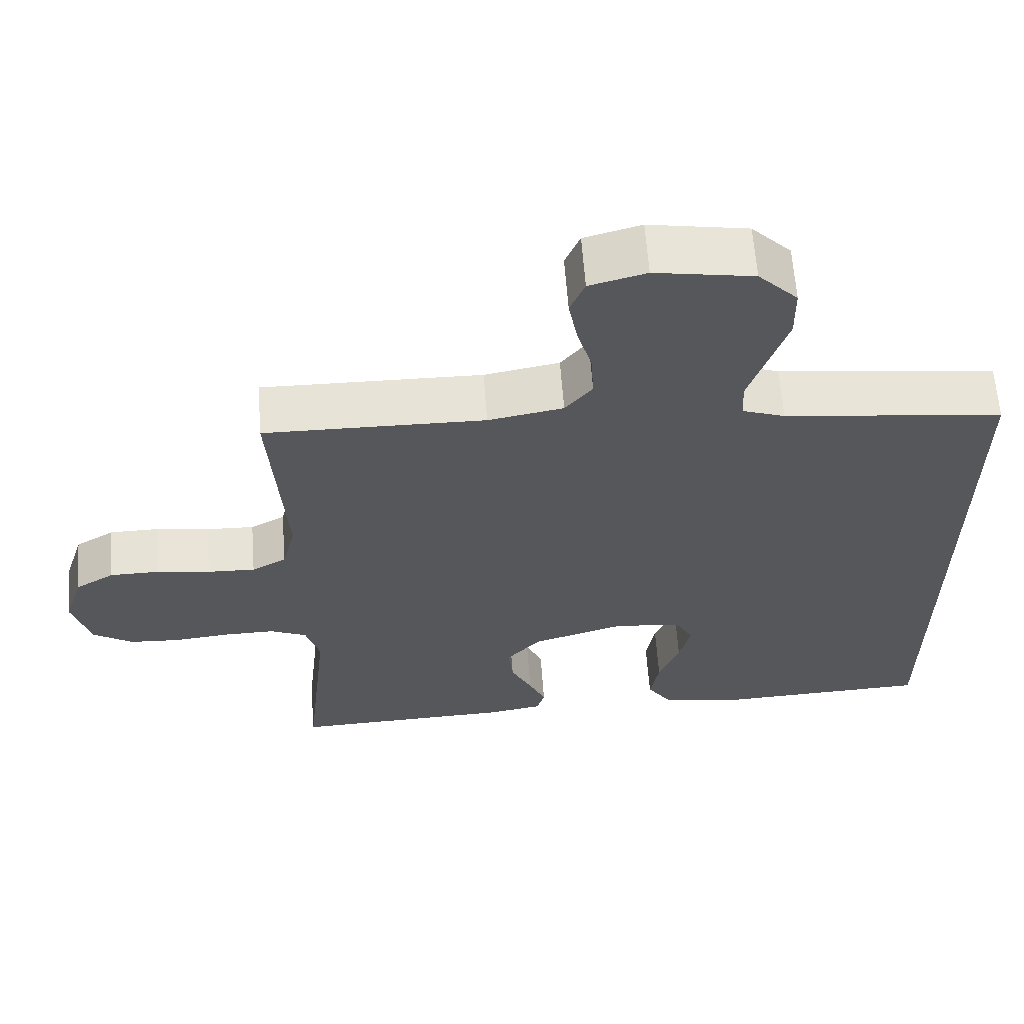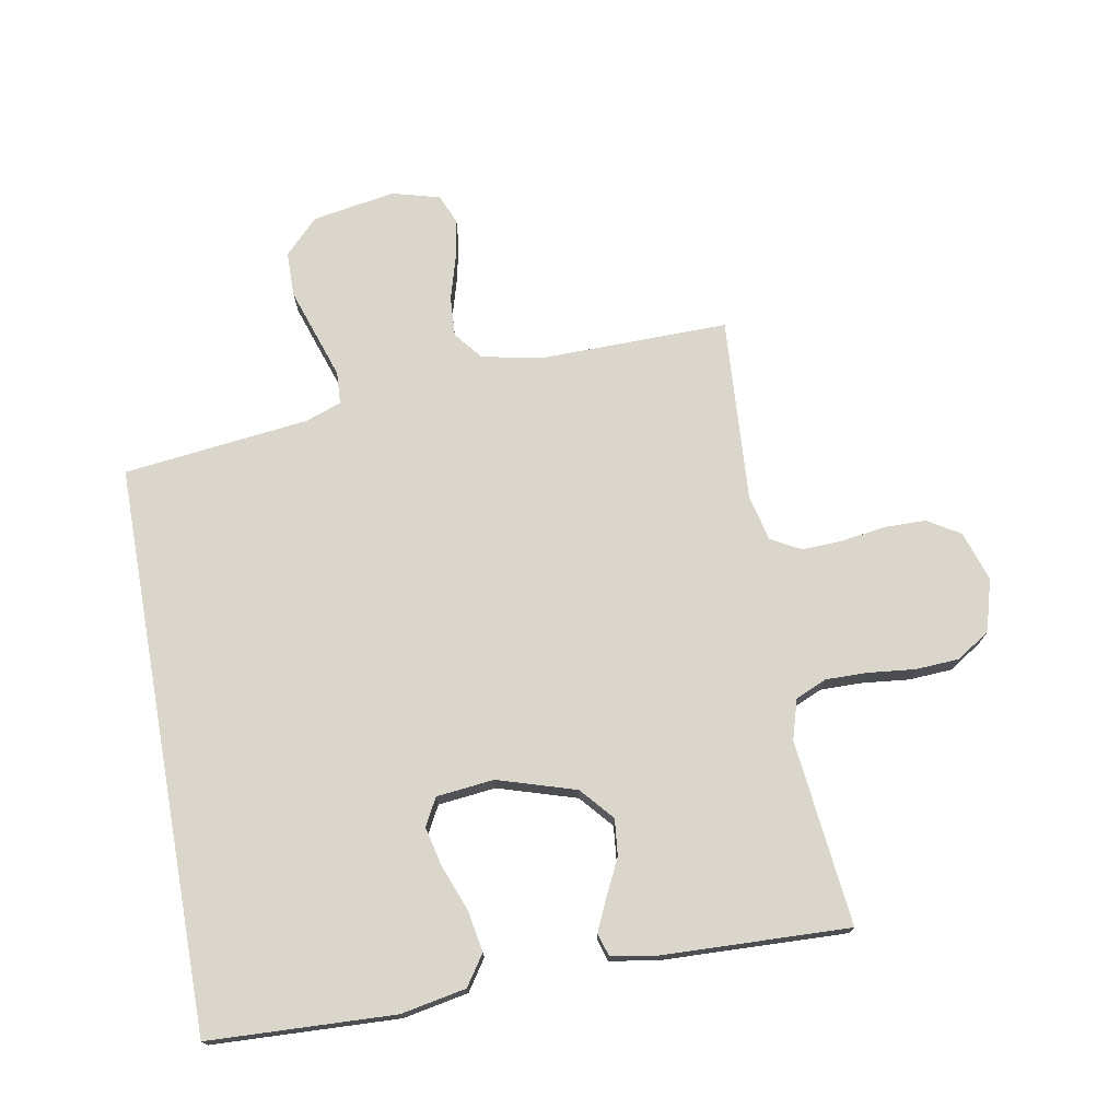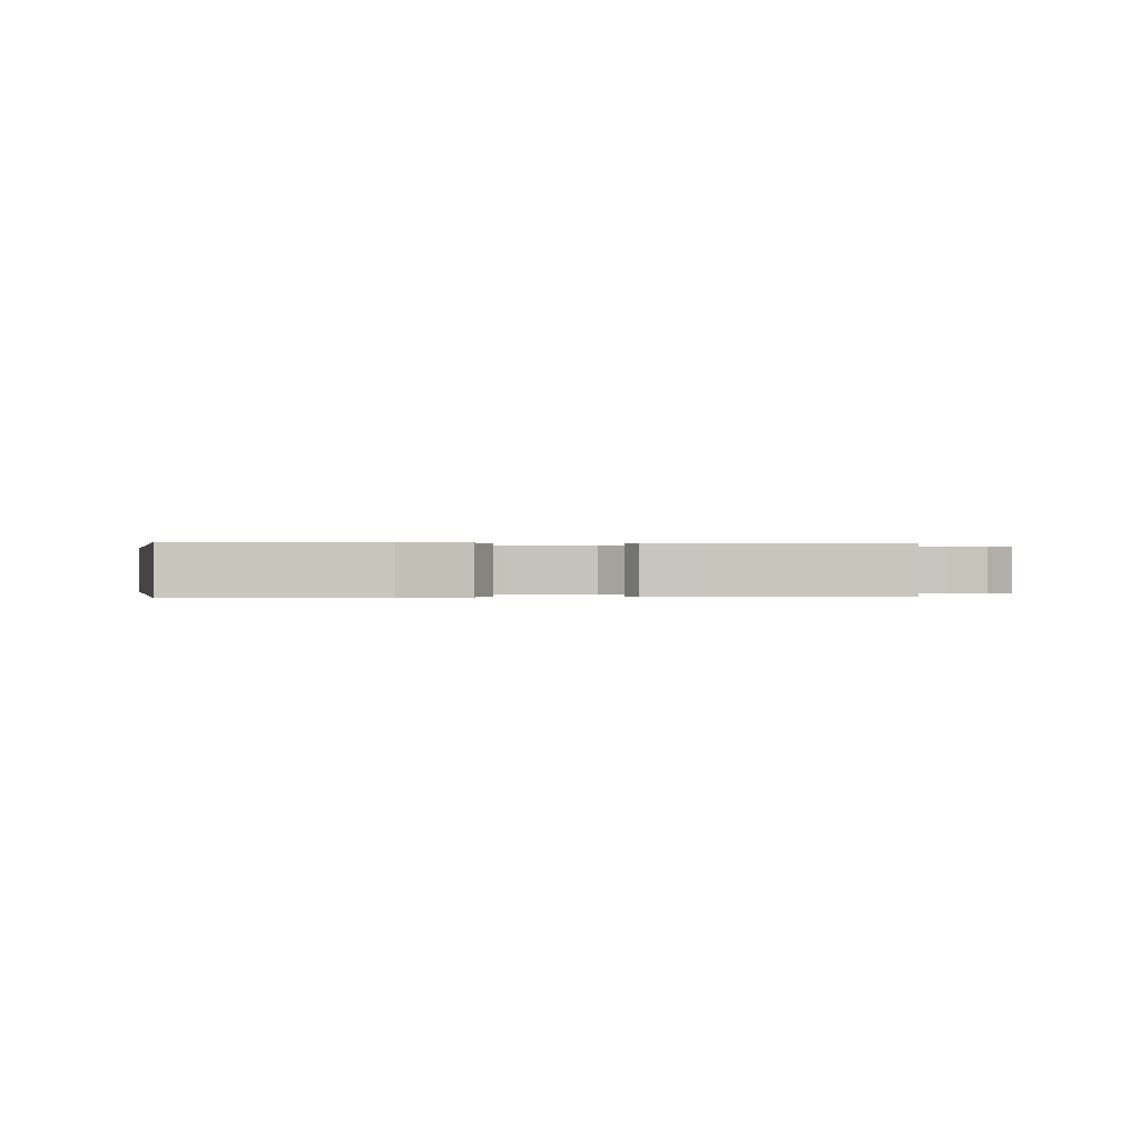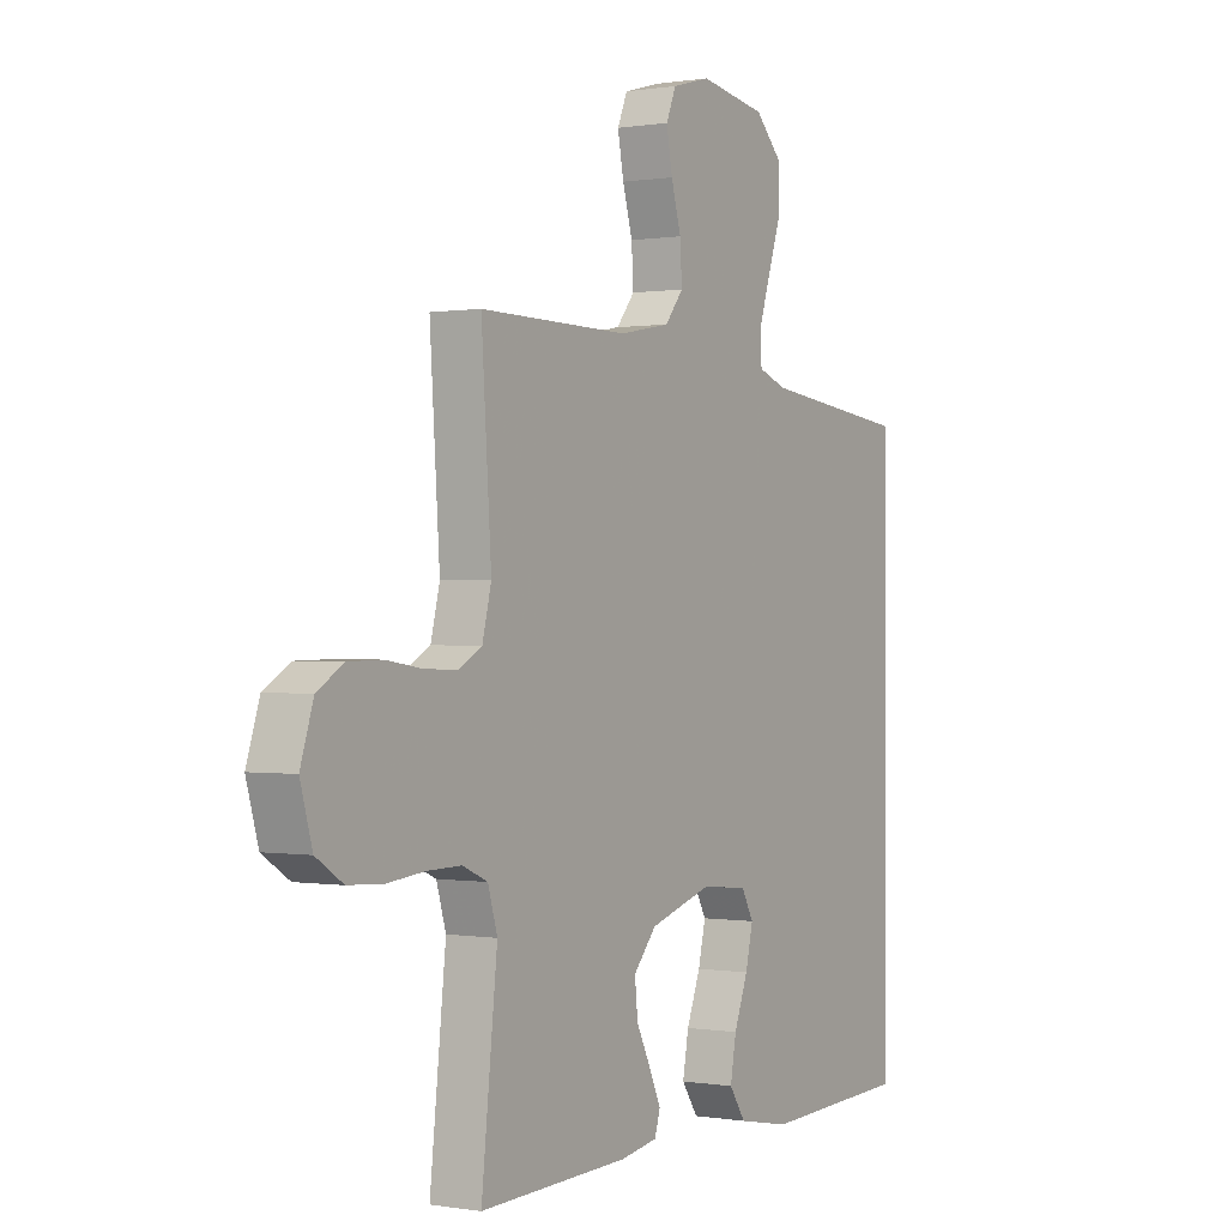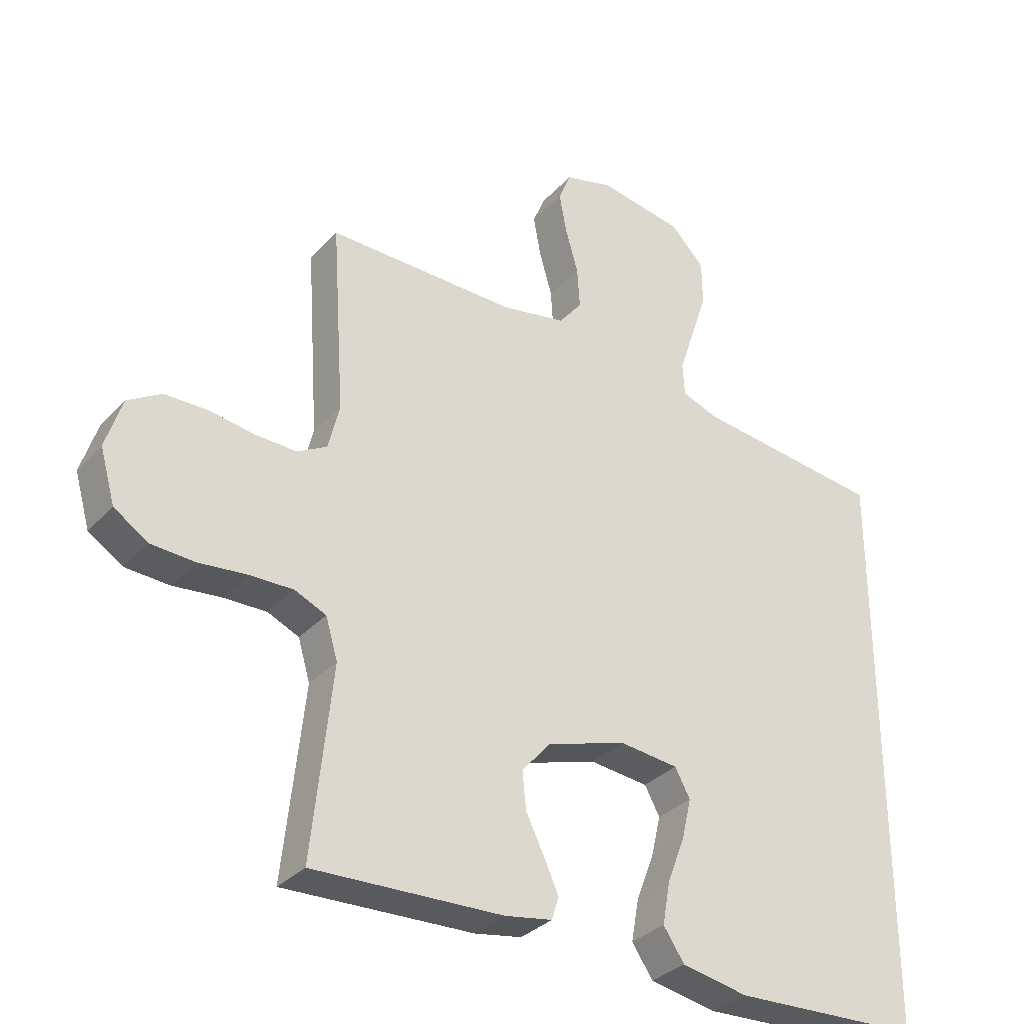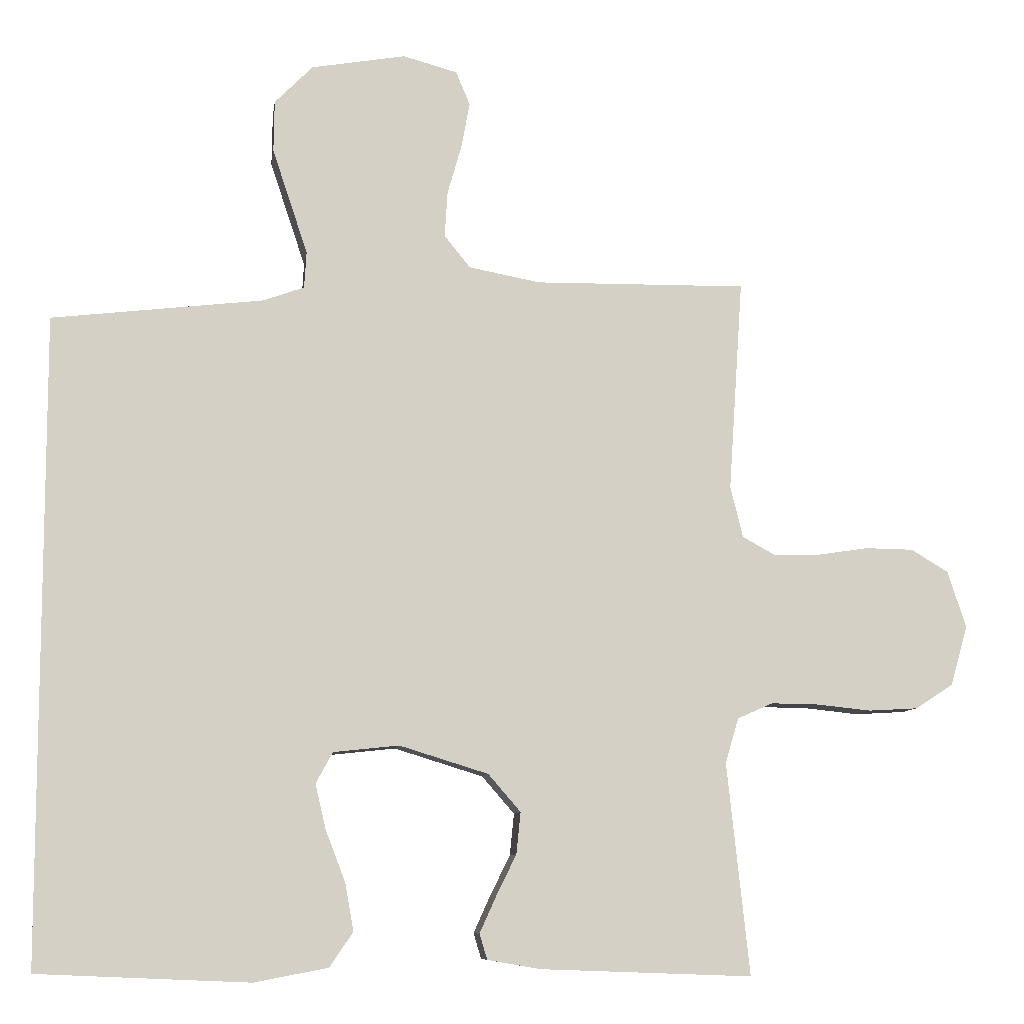
<metadata>
{"format":"obj","ext":"obj","renderer":"f3d","projection":"perspective","resolution":1024,"background":"white","views":[{"elev":62.4,"azim":-4.2,"up":"+Z"},{"elev":73.6,"azim":169.8,"up":"+Y"},{"elev":-0.0,"azim":168.3,"up":"+Y"},{"elev":0.1,"azim":-58.3,"up":"+Z"},{"elev":-32.6,"azim":-35.1,"up":"+Z"},{"elev":-8.9,"azim":172.3,"up":"+Z"}]}
</metadata>
<code>
v -0.5 0.07 0.5
v -0.2 0.07 0.496
v -0.098 0.07 0.515
v -0.061 0.07 0.561
v -0.065 0.07 0.626
v -0.085 0.07 0.696
v -0.097 0.07 0.761
v -0.077 0.07 0.809
v 0 0.07 0.83
v 0.134 0.07 0.807
v 0.188 0.07 0.752
v 0.189 0.07 0.679
v 0.163 0.07 0.601
v 0.139 0.07 0.529
v 0.142 0.07 0.477
v 0.2 0.07 0.456
v 0.5 0.07 0.421
v 0.5 0.07 -0.493
v 0.2 0.07 -0.506
v 0.095 0.07 -0.486
v 0.062 0.07 -0.437
v 0.074 0.07 -0.37
v 0.102 0.07 -0.297
v 0.117 0.07 -0.233
v 0.093 0.07 -0.189
v 0 0.07 -0.179
v -0.126 0.07 -0.218
v -0.172 0.07 -0.271
v -0.166 0.07 -0.33
v -0.137 0.07 -0.389
v -0.114 0.07 -0.44
v -0.125 0.07 -0.476
v -0.2 0.07 -0.489
v -0.5 0.07 -0.5
v -0.468 0.07 -0.2
v -0.487 0.07 -0.136
v -0.537 0.07 -0.114
v -0.605 0.07 -0.115
v -0.681 0.07 -0.123
v -0.751 0.07 -0.119
v -0.805 0.07 -0.084
v -0.829 0.07 0
v -0.803 0.07 0.081
v -0.75 0.07 0.113
v -0.682 0.07 0.114
v -0.61 0.07 0.103
v -0.545 0.07 0.101
v -0.498 0.07 0.127
v -0.48 0.07 0.2
v -0.5 0 0.5
v -0.2 0 0.496
v -0.098 0 0.515
v -0.061 0 0.561
v -0.065 0 0.626
v -0.085 0 0.696
v -0.097 0 0.761
v -0.077 0 0.809
v 0 0 0.83
v 0.134 0 0.807
v 0.188 0 0.752
v 0.189 0 0.679
v 0.163 0 0.601
v 0.139 0 0.529
v 0.142 0 0.477
v 0.2 0 0.456
v 0.5 0 0.421
v 0.5 0 -0.493
v 0.2 0 -0.506
v 0.095 0 -0.486
v 0.062 0 -0.437
v 0.074 0 -0.37
v 0.102 0 -0.297
v 0.117 0 -0.233
v 0.093 0 -0.189
v 0 0 -0.179
v -0.126 0 -0.218
v -0.172 0 -0.271
v -0.166 0 -0.33
v -0.137 0 -0.389
v -0.114 0 -0.44
v -0.125 0 -0.476
v -0.2 0 -0.489
v -0.5 0 -0.5
v -0.468 0 -0.2
v -0.487 0 -0.136
v -0.537 0 -0.114
v -0.605 0 -0.115
v -0.681 0 -0.123
v -0.751 0 -0.119
v -0.805 0 -0.084
v -0.829 0 0
v -0.803 0 0.081
v -0.75 0 0.113
v -0.682 0 0.114
v -0.61 0 0.103
v -0.545 0 0.101
v -0.498 0 0.127
v -0.48 0 0.2
f 43 44 45 46
f 43 46 47
f 42 43 47
f 41 42 47
f 38 39 40 41
f 37 38 41 47
f 36 37 47 48
f 32 33 34 35
f 29 30 31 32
f 29 32 35 36
f 20 21 22 23
f 20 23 24
f 19 20 24
f 16 17 18 19
f 15 16 19 24
f 14 15 24 25
f 10 11 12 13
f 10 13 14
f 5 6 7 8
f 5 8 9 10
f 49 1 2
f 49 2 3
f 48 49 3
f 28 29 36 48
f 27 28 48 3
f 26 27 3 4
f 10 14 25 26
f 4 5 10 26
f 95 94 93 92
f 96 95 92
f 96 92 91
f 96 91 90
f 90 89 88 87
f 96 90 87 86
f 97 96 86 85
f 84 83 82 81
f 81 80 79 78
f 85 84 81 78
f 72 71 70 69
f 73 72 69
f 73 69 68
f 68 67 66 65
f 73 68 65 64
f 74 73 64 63
f 62 61 60 59
f 63 62 59
f 57 56 55 54
f 59 58 57 54
f 51 50 98
f 52 51 98
f 52 98 97
f 97 85 78 77
f 52 97 77 76
f 53 52 76 75
f 75 74 63 59
f 75 59 54 53
f 1 50 51 2
f 2 51 52 3
f 3 52 53 4
f 4 53 54 5
f 5 54 55 6
f 6 55 56 7
f 7 56 57 8
f 8 57 58 9
f 9 58 59 10
f 10 59 60 11
f 11 60 61 12
f 12 61 62 13
f 13 62 63 14
f 14 63 64 15
f 15 64 65 16
f 16 65 66 17
f 17 66 67 18
f 18 67 68 19
f 19 68 69 20
f 20 69 70 21
f 21 70 71 22
f 22 71 72 23
f 23 72 73 24
f 24 73 74 25
f 25 74 75 26
f 26 75 76 27
f 27 76 77 28
f 28 77 78 29
f 29 78 79 30
f 30 79 80 31
f 31 80 81 32
f 32 81 82 33
f 33 82 83 34
f 34 83 84 35
f 35 84 85 36
f 36 85 86 37
f 37 86 87 38
f 38 87 88 39
f 39 88 89 40
f 40 89 90 41
f 41 90 91 42
f 42 91 92 43
f 43 92 93 44
f 44 93 94 45
f 45 94 95 46
f 46 95 96 47
f 47 96 97 48
f 48 97 98 49
f 49 98 50 1

</code>
